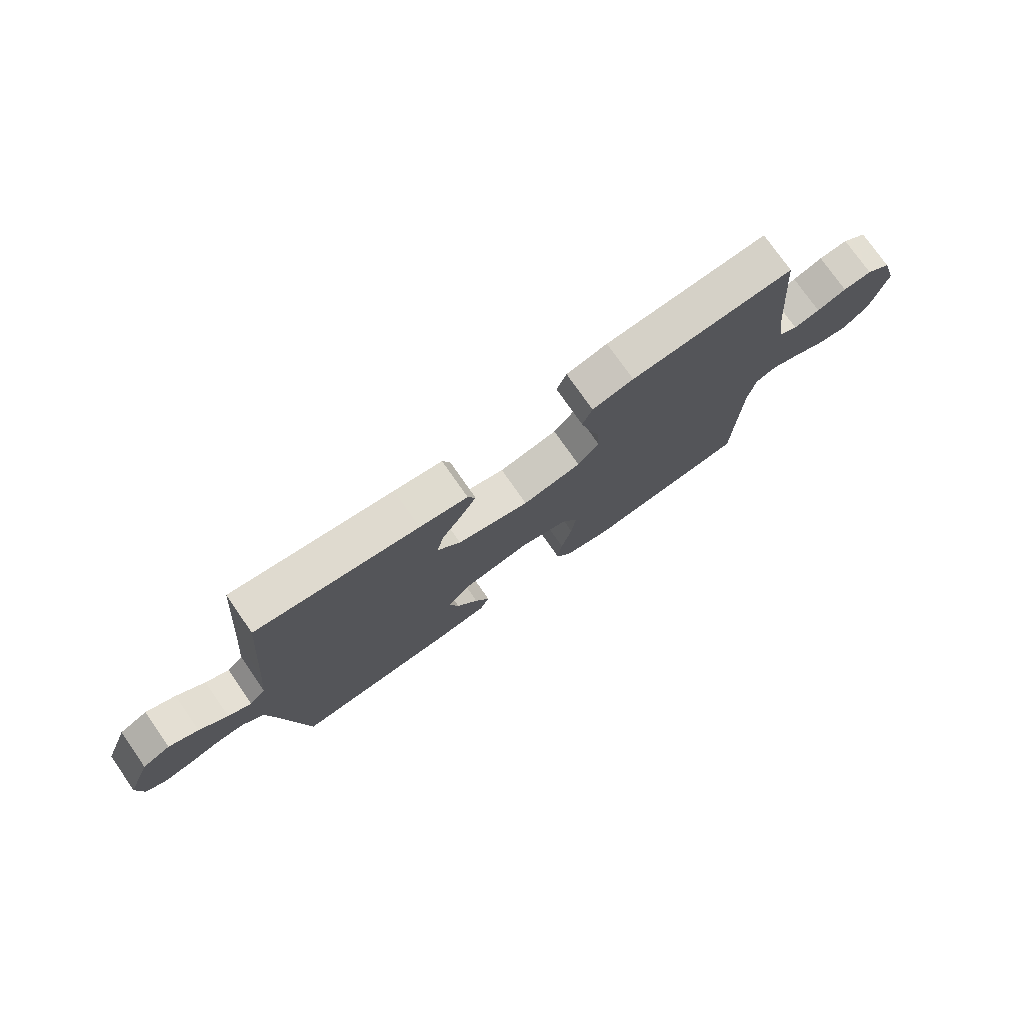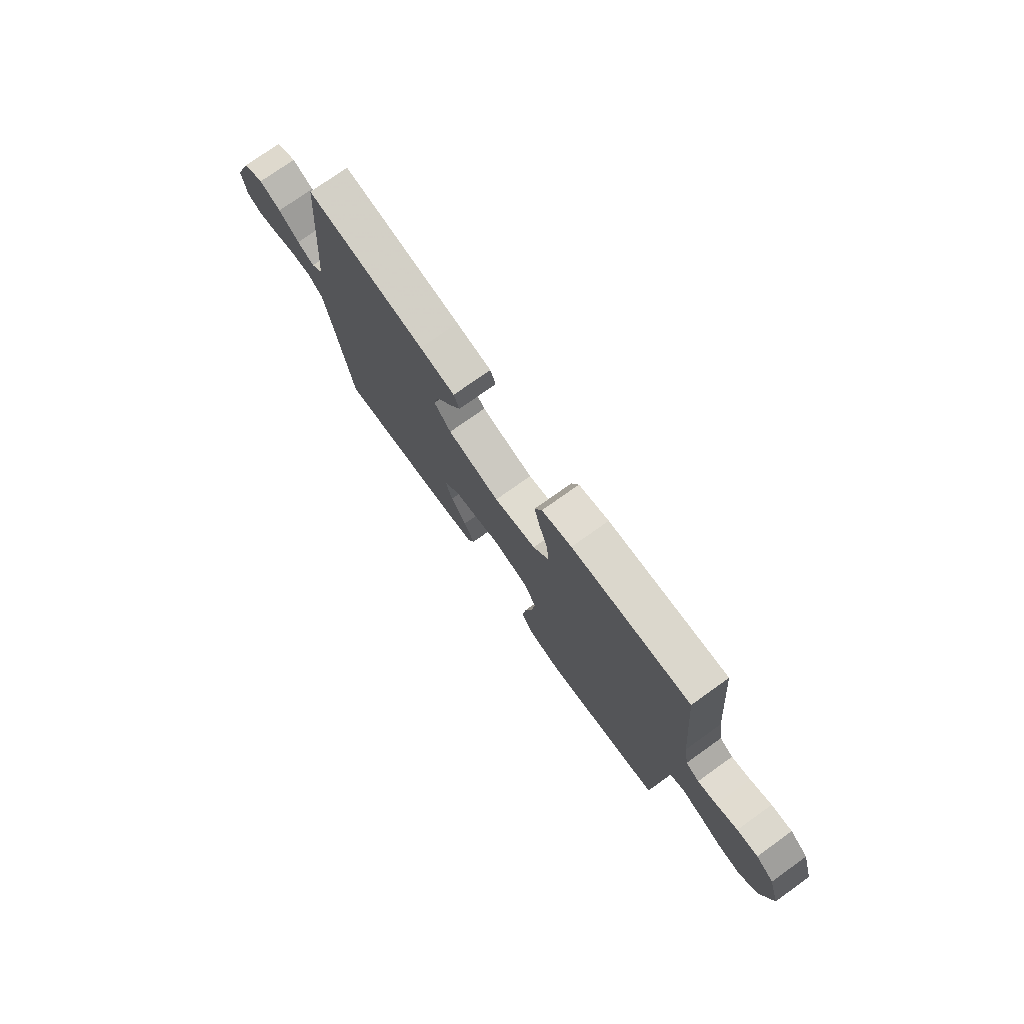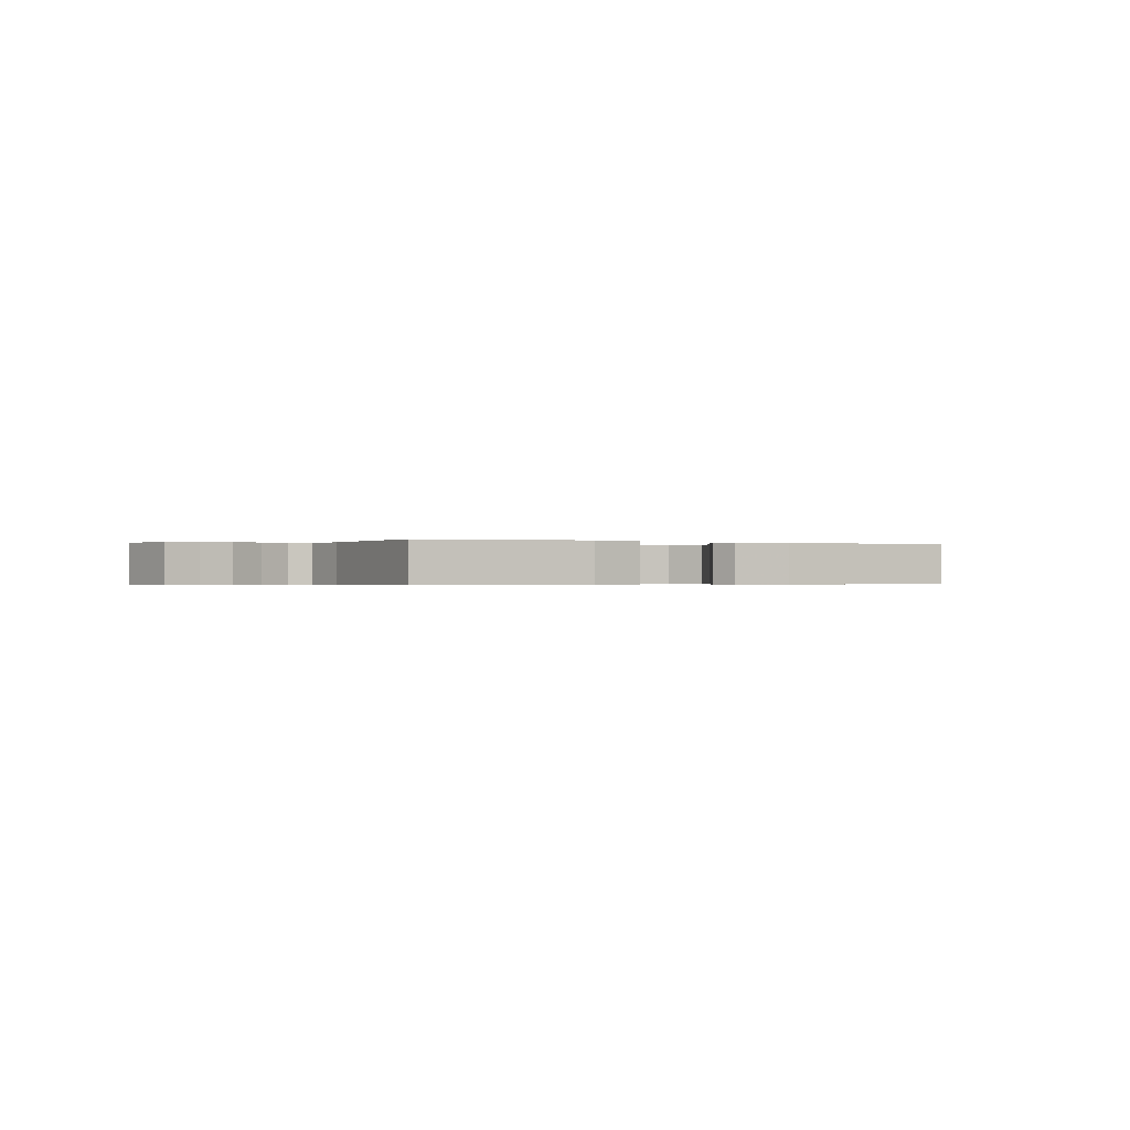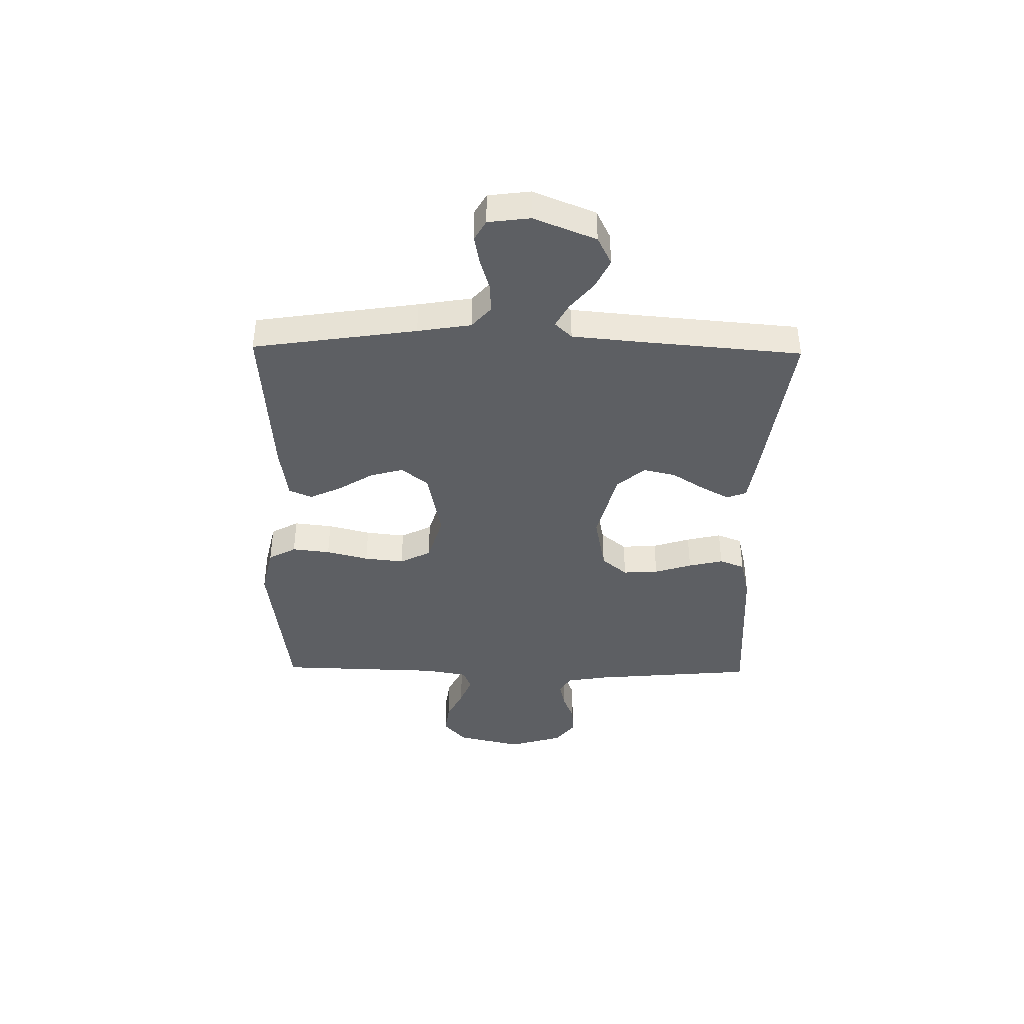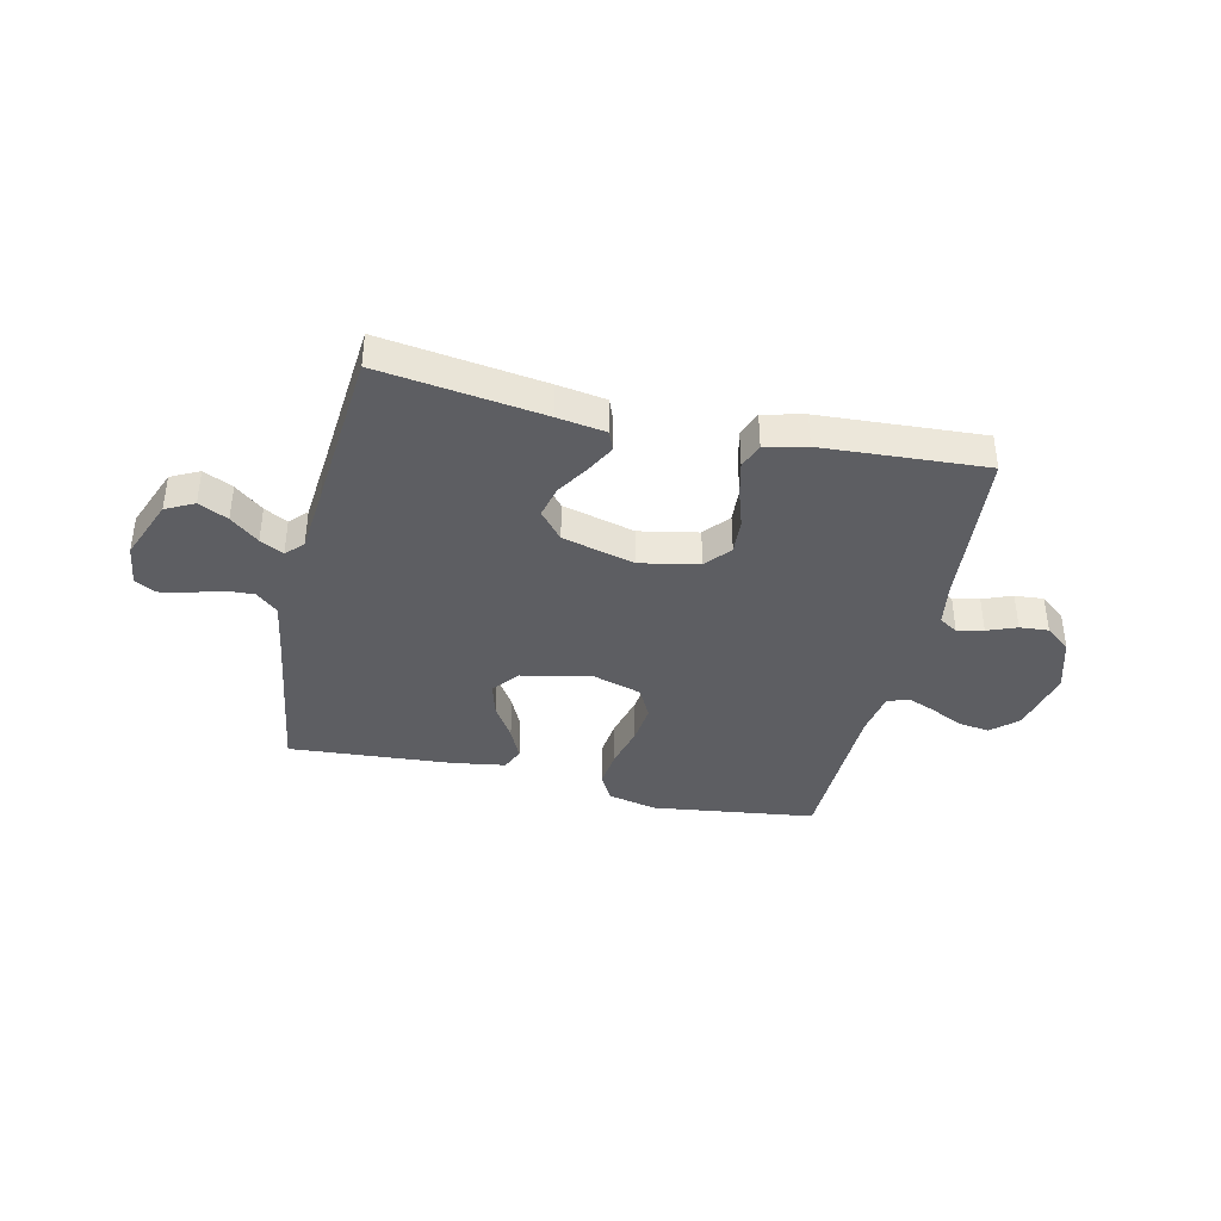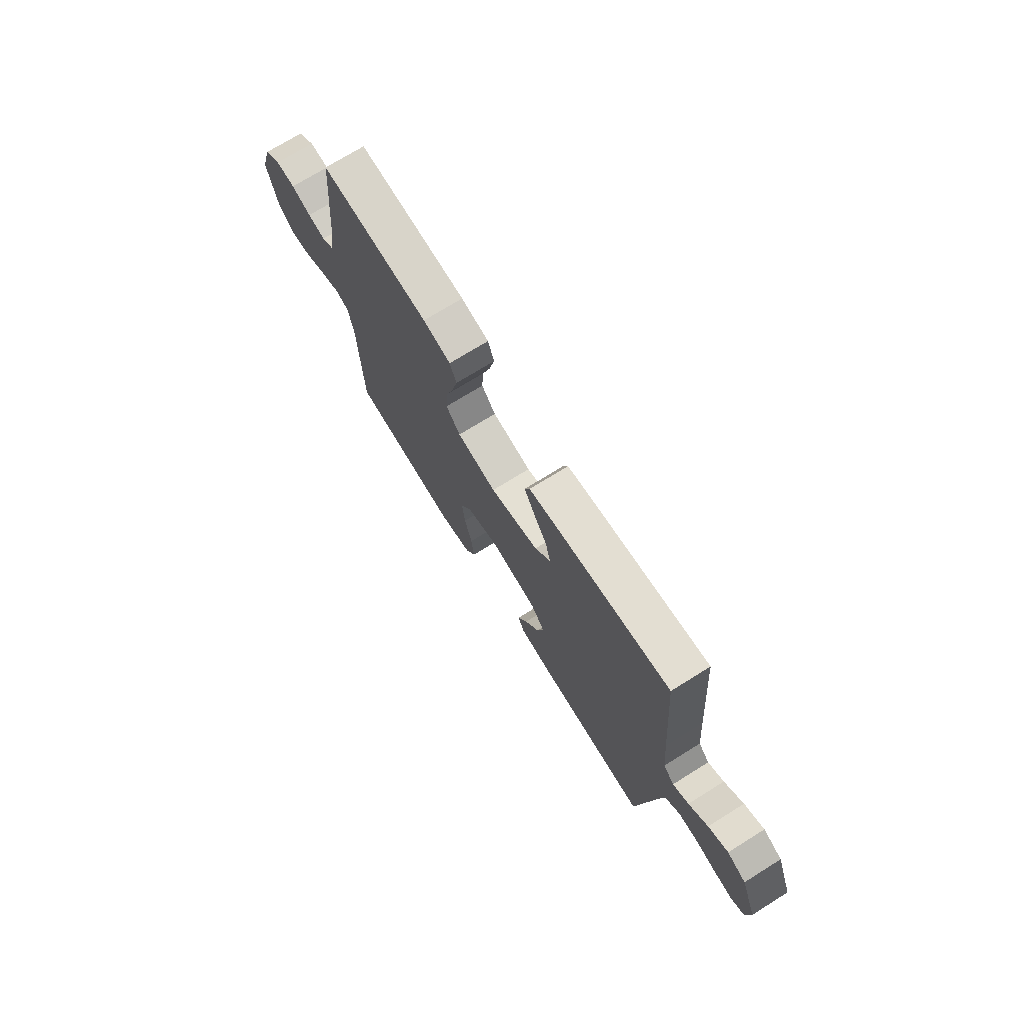
<metadata>
{"format":"obj","ext":"obj","renderer":"f3d","projection":"perspective","resolution":1024,"background":"white","views":[{"elev":76.2,"azim":-34.9,"up":"+Z"},{"elev":75.3,"azim":54.5,"up":"+Z"},{"elev":-0.4,"azim":153.7,"up":"+Y"},{"elev":-40.4,"azim":-91.0,"up":"+Y"},{"elev":-39.1,"azim":-12.8,"up":"+Y"},{"elev":72.4,"azim":-121.9,"up":"+Z"}]}
</metadata>
<code>
v -0.5 0.07 0.5
v -0.2 0.07 0.458
v -0.111 0.07 0.444
v -0.097 0.07 0.408
v -0.125 0.07 0.356
v -0.162 0.07 0.297
v -0.176 0.07 0.238
v -0.133 0.07 0.187
v 0 0.07 0.152
v 0.108 0.07 0.173
v 0.147 0.07 0.22
v 0.143 0.07 0.285
v 0.121 0.07 0.354
v 0.106 0.07 0.418
v 0.124 0.07 0.464
v 0.2 0.07 0.482
v 0.5 0.07 0.5
v 0.527 0.07 0.2
v 0.54 0.07 0.121
v 0.574 0.07 0.1
v 0.622 0.07 0.111
v 0.676 0.07 0.132
v 0.729 0.07 0.136
v 0.775 0.07 0.1
v 0.805 0.07 0
v 0.777 0.07 -0.12
v 0.73 0.07 -0.162
v 0.672 0.07 -0.154
v 0.613 0.07 -0.125
v 0.56 0.07 -0.104
v 0.522 0.07 -0.119
v 0.508 0.07 -0.2
v 0.5 0.07 -0.5
v 0.2 0.07 -0.539
v 0.11 0.07 -0.519
v 0.082 0.07 -0.468
v 0.09 0.07 -0.398
v 0.11 0.07 -0.32
v 0.118 0.07 -0.247
v 0.089 0.07 -0.19
v 0 0.07 -0.163
v -0.129 0.07 -0.189
v -0.168 0.07 -0.238
v -0.151 0.07 -0.299
v -0.111 0.07 -0.363
v -0.084 0.07 -0.421
v -0.102 0.07 -0.463
v -0.2 0.07 -0.478
v -0.5 0.07 -0.5
v -0.545 0.07 -0.2
v -0.561 0.07 -0.102
v -0.601 0.07 -0.067
v -0.655 0.07 -0.07
v -0.713 0.07 -0.088
v -0.765 0.07 -0.098
v -0.802 0.07 -0.077
v -0.812 0.07 0
v -0.767 0.07 0.114
v -0.715 0.07 0.14
v -0.661 0.07 0.114
v -0.609 0.07 0.071
v -0.566 0.07 0.048
v -0.536 0.07 0.079
v -0.525 0.07 0.2
v -0.5 0 0.5
v -0.2 0 0.458
v -0.111 0 0.444
v -0.097 0 0.408
v -0.125 0 0.356
v -0.162 0 0.297
v -0.176 0 0.238
v -0.133 0 0.187
v 0 0 0.152
v 0.108 0 0.173
v 0.147 0 0.22
v 0.143 0 0.285
v 0.121 0 0.354
v 0.106 0 0.418
v 0.124 0 0.464
v 0.2 0 0.482
v 0.5 0 0.5
v 0.527 0 0.2
v 0.54 0 0.121
v 0.574 0 0.1
v 0.622 0 0.111
v 0.676 0 0.132
v 0.729 0 0.136
v 0.775 0 0.1
v 0.805 0 0
v 0.777 0 -0.12
v 0.73 0 -0.162
v 0.672 0 -0.154
v 0.613 0 -0.125
v 0.56 0 -0.104
v 0.522 0 -0.119
v 0.508 0 -0.2
v 0.5 0 -0.5
v 0.2 0 -0.539
v 0.11 0 -0.519
v 0.082 0 -0.468
v 0.09 0 -0.398
v 0.11 0 -0.32
v 0.118 0 -0.247
v 0.089 0 -0.19
v 0 0 -0.163
v -0.129 0 -0.189
v -0.168 0 -0.238
v -0.151 0 -0.299
v -0.111 0 -0.363
v -0.084 0 -0.421
v -0.102 0 -0.463
v -0.2 0 -0.478
v -0.5 0 -0.5
v -0.545 0 -0.2
v -0.561 0 -0.102
v -0.601 0 -0.067
v -0.655 0 -0.07
v -0.713 0 -0.088
v -0.765 0 -0.098
v -0.802 0 -0.077
v -0.812 0 0
v -0.767 0 0.114
v -0.715 0 0.14
v -0.661 0 0.114
v -0.609 0 0.071
v -0.566 0 0.048
v -0.536 0 0.079
v -0.525 0 0.2
f 59 60 61
f 58 59 61
f 57 58 61
f 56 57 61
f 55 56 61
f 54 55 61
f 53 54 61
f 52 53 61 62
f 51 52 62 63
f 48 49 50
f 47 48 50
f 46 47 50
f 45 46 50
f 44 45 50
f 50 51 63
f 44 50 63
f 43 44 63
f 36 37 38
f 35 36 38
f 34 35 38
f 33 34 38
f 32 33 38
f 31 32 38 39
f 30 31 39 40
f 27 28 29
f 26 27 29
f 25 26 29
f 24 25 29
f 23 24 29
f 22 23 29
f 21 22 29
f 20 21 29 30
f 30 40 41
f 20 30 41
f 19 20 41
f 16 17 18
f 15 16 18
f 14 15 18
f 13 14 18
f 12 13 18
f 11 12 18 19
f 4 5 6
f 3 4 6
f 2 3 6
f 1 2 6
f 64 1 6
f 64 6 7
f 64 7 8
f 63 64 8
f 43 63 8
f 42 43 8
f 19 41 42
f 11 19 42
f 10 11 42
f 9 10 42
f 8 9 42
f 125 124 123
f 125 123 122
f 125 122 121
f 125 121 120
f 125 120 119
f 125 119 118
f 125 118 117
f 126 125 117 116
f 127 126 116 115
f 114 113 112
f 114 112 111
f 114 111 110
f 114 110 109
f 114 109 108
f 127 115 114
f 127 114 108
f 127 108 107
f 102 101 100
f 102 100 99
f 102 99 98
f 102 98 97
f 102 97 96
f 103 102 96 95
f 104 103 95 94
f 93 92 91
f 93 91 90
f 93 90 89
f 93 89 88
f 93 88 87
f 93 87 86
f 93 86 85
f 94 93 85 84
f 105 104 94
f 105 94 84
f 105 84 83
f 82 81 80
f 82 80 79
f 82 79 78
f 82 78 77
f 82 77 76
f 83 82 76 75
f 70 69 68
f 70 68 67
f 70 67 66
f 70 66 65
f 70 65 128
f 71 70 128
f 72 71 128
f 72 128 127
f 72 127 107
f 72 107 106
f 106 105 83
f 106 83 75
f 106 75 74
f 106 74 73
f 106 73 72
f 1 65 66 2
f 2 66 67 3
f 3 67 68 4
f 4 68 69 5
f 5 69 70 6
f 6 70 71 7
f 7 71 72 8
f 8 72 73 9
f 9 73 74 10
f 10 74 75 11
f 11 75 76 12
f 12 76 77 13
f 13 77 78 14
f 14 78 79 15
f 15 79 80 16
f 16 80 81 17
f 17 81 82 18
f 18 82 83 19
f 19 83 84 20
f 20 84 85 21
f 21 85 86 22
f 22 86 87 23
f 23 87 88 24
f 24 88 89 25
f 25 89 90 26
f 26 90 91 27
f 27 91 92 28
f 28 92 93 29
f 29 93 94 30
f 30 94 95 31
f 31 95 96 32
f 32 96 97 33
f 33 97 98 34
f 34 98 99 35
f 35 99 100 36
f 36 100 101 37
f 37 101 102 38
f 38 102 103 39
f 39 103 104 40
f 40 104 105 41
f 41 105 106 42
f 42 106 107 43
f 43 107 108 44
f 44 108 109 45
f 45 109 110 46
f 46 110 111 47
f 47 111 112 48
f 48 112 113 49
f 49 113 114 50
f 50 114 115 51
f 51 115 116 52
f 52 116 117 53
f 53 117 118 54
f 54 118 119 55
f 55 119 120 56
f 56 120 121 57
f 57 121 122 58
f 58 122 123 59
f 59 123 124 60
f 60 124 125 61
f 61 125 126 62
f 62 126 127 63
f 63 127 128 64
f 64 128 65 1

</code>
